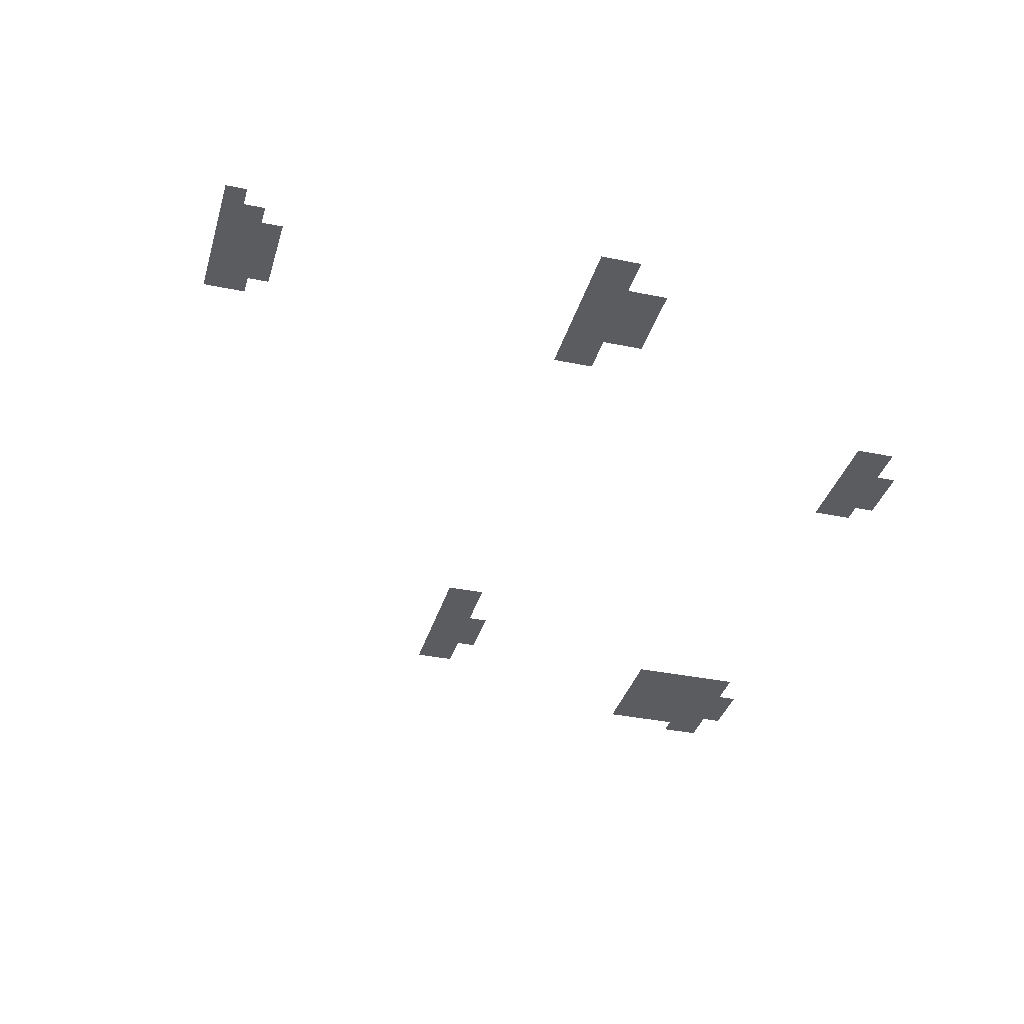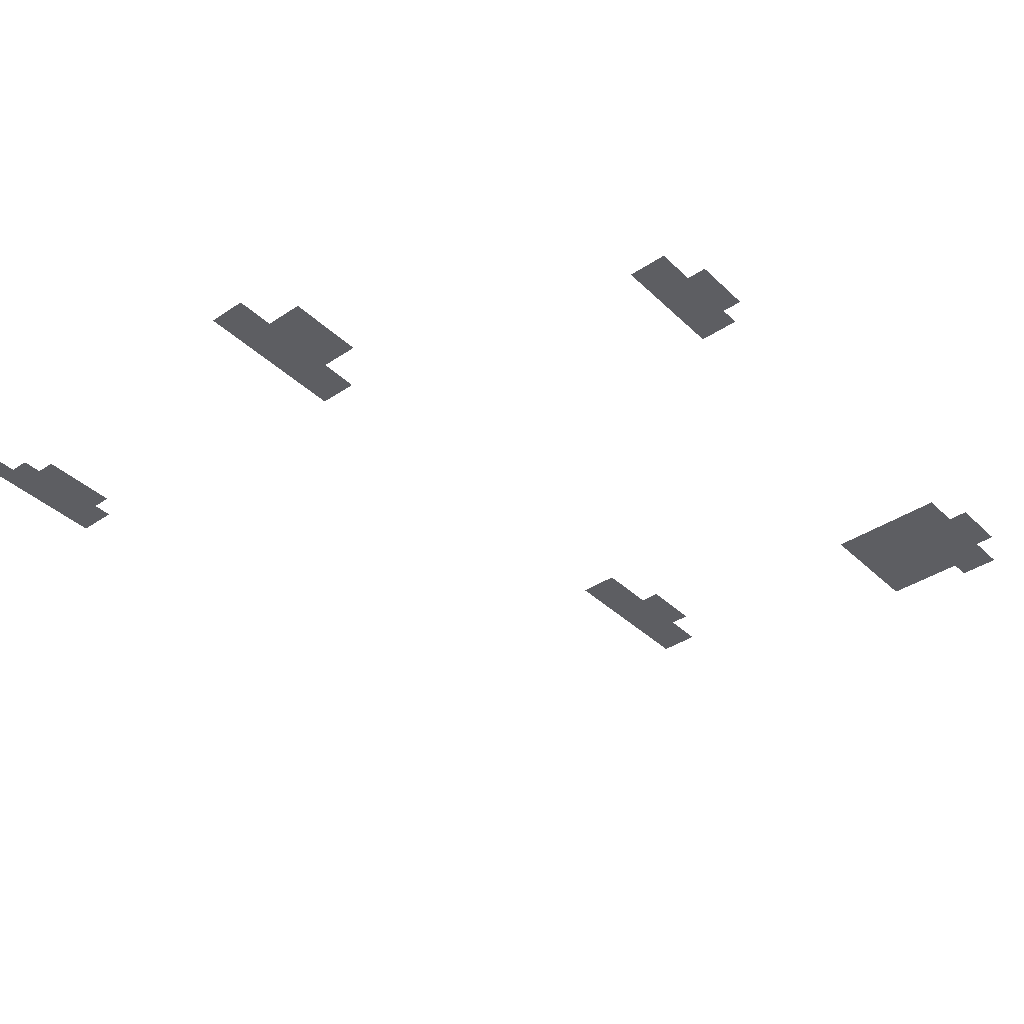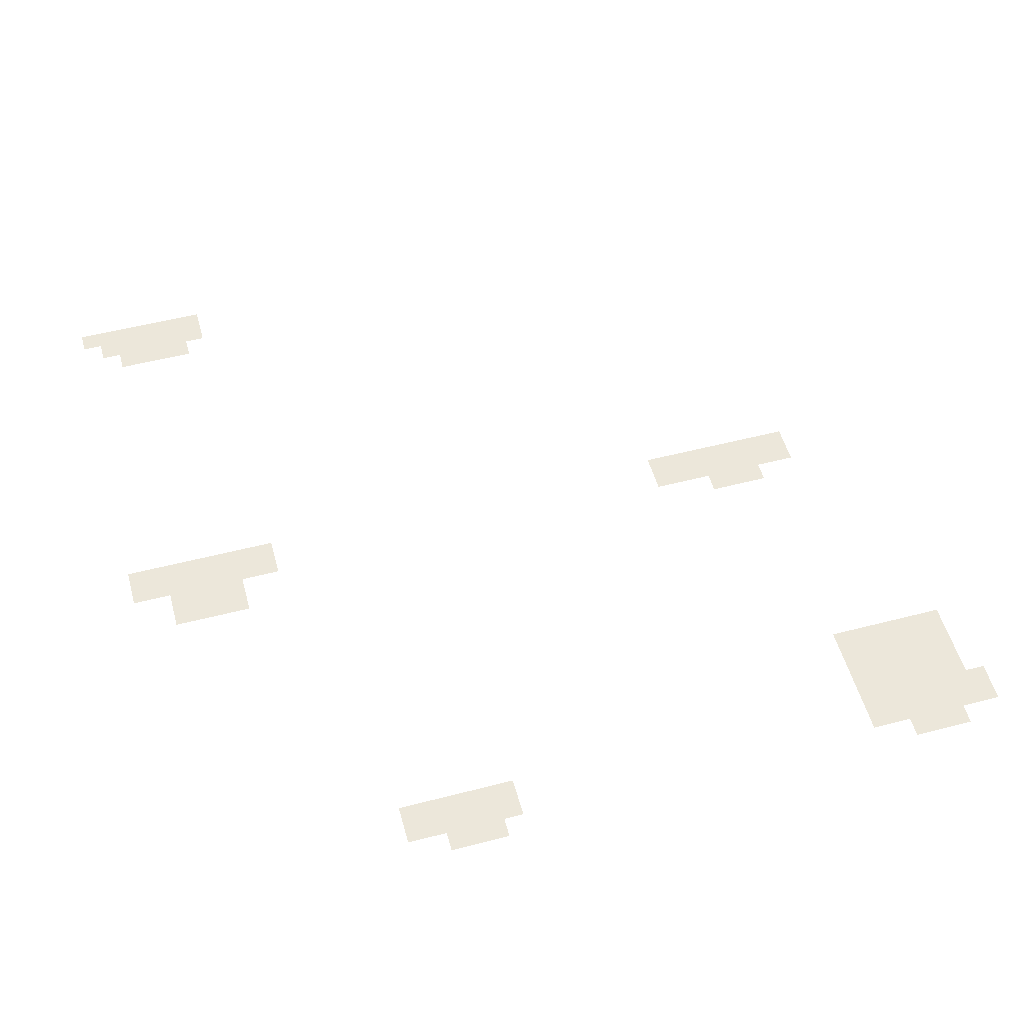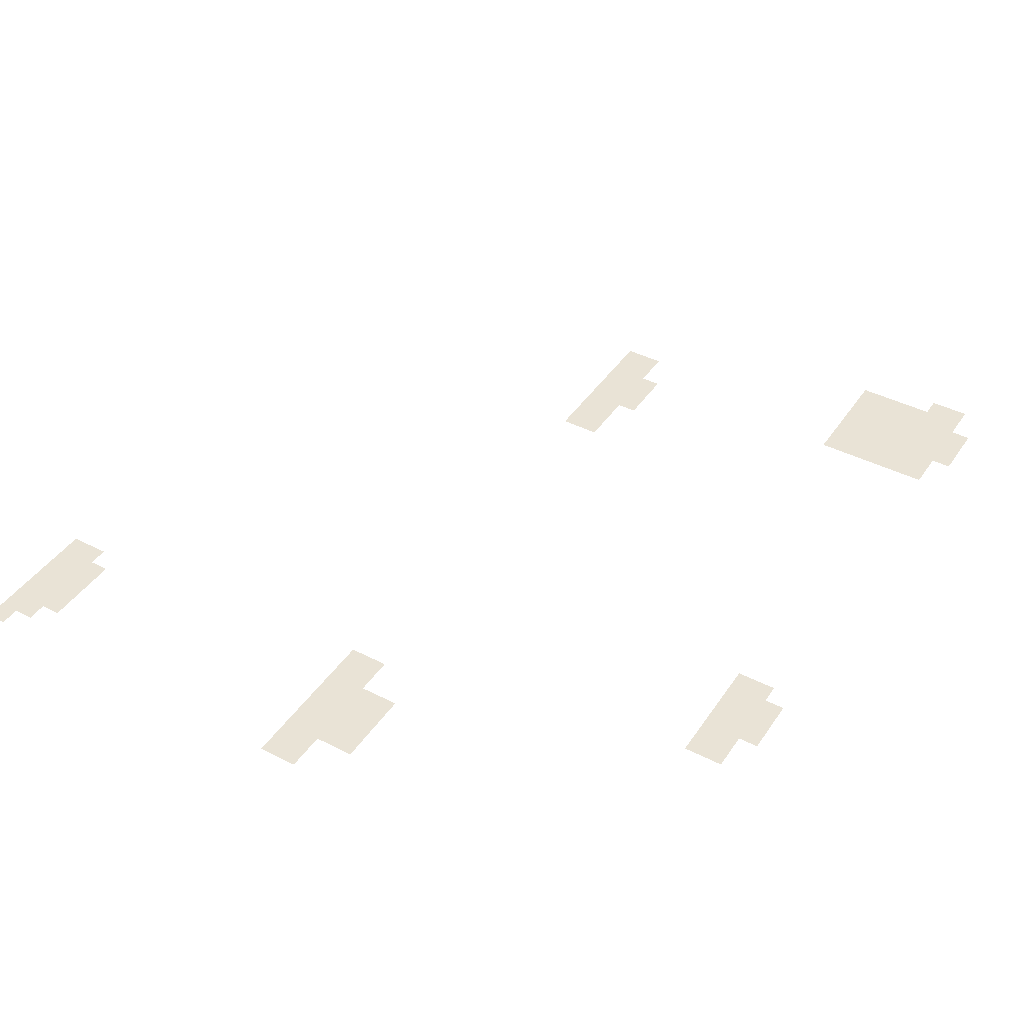
<metadata>
{"format":"obj","ext":"obj","renderer":"f3d","projection":"perspective","resolution":1024,"background":"white","views":[{"elev":-35.2,"azim":74.6,"up":"+Z"},{"elev":-38.5,"azim":130.2,"up":"+Z"},{"elev":53.5,"azim":164.6,"up":"+Z"},{"elev":42.1,"azim":121.4,"up":"+Z"}]}
</metadata>
<code>
v -2.4 -1.28 0
v -2.56 -1.28 0
v -2.56 -1.12 0
v -2.4 -1.12 0
v -2.56 -1.28 0
v -2.72 -1.28 0
v -2.72 -1.12 0
v -2.56 -1.12 0
v -2.72 -1.28 0
v -2.88 -1.28 0
v -2.88 -1.12 0
v -2.72 -1.12 0
v -6.4 -1.28 0
v -6.56 -1.28 0
v -6.56 -1.12 0
v -6.4 -1.12 0
v -6.56 -1.28 0
v -6.72 -1.28 0
v -6.72 -1.12 0
v -6.56 -1.12 0
v -6.72 -1.28 0
v -6.88 -1.28 0
v -6.88 -1.12 0
v -6.72 -1.12 0
v -2.08 -1.44 0
v -2.24 -1.44 0
v -2.24 -1.28 0
v -2.08 -1.28 0
v -2.24 -1.44 0
v -2.4 -1.44 0
v -2.4 -1.28 0
v -2.24 -1.28 0
v -2.4 -1.44 0
v -2.56 -1.44 0
v -2.56 -1.28 0
v -2.4 -1.28 0
v -2.56 -1.44 0
v -2.72 -1.44 0
v -2.72 -1.28 0
v -2.56 -1.28 0
v -2.72 -1.44 0
v -2.88 -1.44 0
v -2.88 -1.28 0
v -2.72 -1.28 0
v -2.88 -1.44 0
v -3.04 -1.44 0
v -3.04 -1.28 0
v -2.88 -1.28 0
v -6.08 -1.44 0
v -6.24 -1.44 0
v -6.24 -1.28 0
v -6.08 -1.28 0
v -6.24 -1.44 0
v -6.4 -1.44 0
v -6.4 -1.28 0
v -6.24 -1.28 0
v -6.4 -1.44 0
v -6.56 -1.44 0
v -6.56 -1.28 0
v -6.4 -1.28 0
v -6.56 -1.44 0
v -6.72 -1.44 0
v -6.72 -1.28 0
v -6.56 -1.28 0
v -6.72 -1.44 0
v -6.88 -1.44 0
v -6.88 -1.28 0
v -6.72 -1.28 0
v -6.88 -1.44 0
v -7.04 -1.44 0
v -7.04 -1.28 0
v -6.88 -1.28 0
v -7.04 -1.44 0
v -7.2 -1.44 0
v -7.2 -1.28 0
v -7.04 -1.28 0
v -2.08 -1.6 0
v -2.24 -1.6 0
v -2.24 -1.44 0
v -2.08 -1.44 0
v -2.24 -1.6 0
v -2.4 -1.6 0
v -2.4 -1.44 0
v -2.24 -1.44 0
v -2.4 -1.6 0
v -2.56 -1.6 0
v -2.56 -1.44 0
v -2.4 -1.44 0
v -2.56 -1.6 0
v -2.72 -1.6 0
v -2.72 -1.44 0
v -2.56 -1.44 0
v -2.72 -1.6 0
v -2.88 -1.6 0
v -2.88 -1.44 0
v -2.72 -1.44 0
v -2.88 -1.6 0
v -3.04 -1.6 0
v -3.04 -1.44 0
v -2.88 -1.44 0
v -6.08 -1.6 0
v -6.24 -1.6 0
v -6.24 -1.44 0
v -6.08 -1.44 0
v -6.24 -1.6 0
v -6.4 -1.6 0
v -6.4 -1.44 0
v -6.24 -1.44 0
v -6.4 -1.6 0
v -6.56 -1.6 0
v -6.56 -1.44 0
v -6.4 -1.44 0
v -6.56 -1.6 0
v -6.72 -1.6 0
v -6.72 -1.44 0
v -6.56 -1.44 0
v -6.72 -1.6 0
v -6.88 -1.6 0
v -6.88 -1.44 0
v -6.72 -1.44 0
v -6.88 -1.6 0
v -7.04 -1.6 0
v -7.04 -1.44 0
v -6.88 -1.44 0
v -7.04 -1.6 0
v -7.2 -1.6 0
v -7.2 -1.44 0
v -7.04 -1.44 0
v -6.08 -1.76 0
v -6.24 -1.76 0
v -6.24 -1.6 0
v -6.08 -1.6 0
v -6.24 -1.76 0
v -6.4 -1.76 0
v -6.4 -1.6 0
v -6.24 -1.6 0
v -6.4 -1.76 0
v -6.56 -1.76 0
v -6.56 -1.6 0
v -6.4 -1.6 0
v -6.56 -1.76 0
v -6.72 -1.76 0
v -6.72 -1.6 0
v -6.56 -1.6 0
v -6.72 -1.76 0
v -6.88 -1.76 0
v -6.88 -1.6 0
v -6.72 -1.6 0
v -6.88 -1.76 0
v -7.04 -1.76 0
v -7.04 -1.6 0
v -6.88 -1.6 0
v -6.08 -1.92 0
v -6.24 -1.92 0
v -6.24 -1.76 0
v -6.08 -1.76 0
v -6.24 -1.92 0
v -6.4 -1.92 0
v -6.4 -1.76 0
v -6.24 -1.76 0
v -6.4 -1.92 0
v -6.56 -1.92 0
v -6.56 -1.76 0
v -6.4 -1.76 0
v -6.56 -1.92 0
v -6.72 -1.92 0
v -6.72 -1.76 0
v -6.56 -1.76 0
v -6.72 -1.92 0
v -6.88 -1.92 0
v -6.88 -1.76 0
v -6.72 -1.76 0
v -6.88 -1.92 0
v -7.04 -1.92 0
v -7.04 -1.76 0
v -6.88 -1.76 0
v -6.08 -2.08 0
v -6.24 -2.08 0
v -6.24 -1.92 0
v -6.08 -1.92 0
v -6.24 -2.08 0
v -6.4 -2.08 0
v -6.4 -1.92 0
v -6.24 -1.92 0
v -6.4 -2.08 0
v -6.56 -2.08 0
v -6.56 -1.92 0
v -6.4 -1.92 0
v -6.56 -2.08 0
v -6.72 -2.08 0
v -6.72 -1.92 0
v -6.56 -1.92 0
v -6.72 -2.08 0
v -6.88 -2.08 0
v -6.88 -1.92 0
v -6.72 -1.92 0
v -6.88 -2.08 0
v -7.04 -2.08 0
v -7.04 -1.92 0
v -6.88 -1.92 0
v -6.08 -2.24 0
v -6.24 -2.24 0
v -6.24 -2.08 0
v -6.08 -2.08 0
v -6.24 -2.24 0
v -6.4 -2.24 0
v -6.4 -2.08 0
v -6.24 -2.08 0
v -6.4 -2.24 0
v -6.56 -2.24 0
v -6.56 -2.08 0
v -6.4 -2.08 0
v -6.56 -2.24 0
v -6.72 -2.24 0
v -6.72 -2.08 0
v -6.56 -2.08 0
v -6.72 -2.24 0
v -6.88 -2.24 0
v -6.88 -2.08 0
v -6.72 -2.08 0
v -6.88 -2.24 0
v -7.04 -2.24 0
v -7.04 -2.08 0
v -6.88 -2.08 0
v -0.64 -4 0
v -0.8 -4 0
v -0.8 -3.84 0
v -0.64 -3.84 0
v -0.8 -4 0
v -0.96 -4 0
v -0.96 -3.84 0
v -0.8 -3.84 0
v -0.96 -4 0
v -1.12 -4 0
v -1.12 -3.84 0
v -0.96 -3.84 0
v -1.12 -4 0
v -1.28 -4 0
v -1.28 -3.84 0
v -1.12 -3.84 0
v -0.64 -4.16 0
v -0.8 -4.16 0
v -0.8 -4 0
v -0.64 -4 0
v -0.8 -4.16 0
v -0.96 -4.16 0
v -0.96 -4 0
v -0.8 -4 0
v -0.96 -4.16 0
v -1.12 -4.16 0
v -1.12 -4 0
v -0.96 -4 0
v -1.12 -4.16 0
v -1.28 -4.16 0
v -1.28 -4 0
v -1.12 -4 0
v -5.6 -4.16 0
v -5.76 -4.16 0
v -5.76 -4 0
v -5.6 -4 0
v -5.76 -4.16 0
v -5.92 -4.16 0
v -5.92 -4 0
v -5.76 -4 0
v -5.92 -4.16 0
v -6.08 -4.16 0
v -6.08 -4 0
v -5.92 -4 0
v -0.32 -4.32 0
v -0.48 -4.32 0
v -0.48 -4.16 0
v -0.32 -4.16 0
v -0.48 -4.32 0
v -0.64 -4.32 0
v -0.64 -4.16 0
v -0.48 -4.16 0
v -0.64 -4.32 0
v -0.8 -4.32 0
v -0.8 -4.16 0
v -0.64 -4.16 0
v -0.8 -4.32 0
v -0.96 -4.32 0
v -0.96 -4.16 0
v -0.8 -4.16 0
v -0.96 -4.32 0
v -1.12 -4.32 0
v -1.12 -4.16 0
v -0.96 -4.16 0
v -1.12 -4.32 0
v -1.28 -4.32 0
v -1.28 -4.16 0
v -1.12 -4.16 0
v -1.28 -4.32 0
v -1.44 -4.32 0
v -1.44 -4.16 0
v -1.28 -4.16 0
v -1.44 -4.32 0
v -1.6 -4.32 0
v -1.6 -4.16 0
v -1.44 -4.16 0
v -5.12 -4.32 0
v -5.28 -4.32 0
v -5.28 -4.16 0
v -5.12 -4.16 0
v -5.28 -4.32 0
v -5.44 -4.32 0
v -5.44 -4.16 0
v -5.28 -4.16 0
v -5.44 -4.32 0
v -5.6 -4.32 0
v -5.6 -4.16 0
v -5.44 -4.16 0
v -5.6 -4.32 0
v -5.76 -4.32 0
v -5.76 -4.16 0
v -5.6 -4.16 0
v -5.76 -4.32 0
v -5.92 -4.32 0
v -5.92 -4.16 0
v -5.76 -4.16 0
v -5.92 -4.32 0
v -6.08 -4.32 0
v -6.08 -4.16 0
v -5.92 -4.16 0
v -6.08 -4.32 0
v -6.24 -4.32 0
v -6.24 -4.16 0
v -6.08 -4.16 0
v -6.24 -4.32 0
v -6.4 -4.32 0
v -6.4 -4.16 0
v -6.24 -4.16 0
v -0.32 -4.48 0
v -0.48 -4.48 0
v -0.48 -4.32 0
v -0.32 -4.32 0
v -0.48 -4.48 0
v -0.64 -4.48 0
v -0.64 -4.32 0
v -0.48 -4.32 0
v -0.64 -4.48 0
v -0.8 -4.48 0
v -0.8 -4.32 0
v -0.64 -4.32 0
v -0.8 -4.48 0
v -0.96 -4.48 0
v -0.96 -4.32 0
v -0.8 -4.32 0
v -0.96 -4.48 0
v -1.12 -4.48 0
v -1.12 -4.32 0
v -0.96 -4.32 0
v -1.12 -4.48 0
v -1.28 -4.48 0
v -1.28 -4.32 0
v -1.12 -4.32 0
v -1.28 -4.48 0
v -1.44 -4.48 0
v -1.44 -4.32 0
v -1.28 -4.32 0
v -1.44 -4.48 0
v -1.6 -4.48 0
v -1.6 -4.32 0
v -1.44 -4.32 0
v -5.12 -4.48 0
v -5.28 -4.48 0
v -5.28 -4.32 0
v -5.12 -4.32 0
v -5.28 -4.48 0
v -5.44 -4.48 0
v -5.44 -4.32 0
v -5.28 -4.32 0
v -5.44 -4.48 0
v -5.6 -4.48 0
v -5.6 -4.32 0
v -5.44 -4.32 0
v -5.6 -4.48 0
v -5.76 -4.48 0
v -5.76 -4.32 0
v -5.6 -4.32 0
v -5.76 -4.48 0
v -5.92 -4.48 0
v -5.92 -4.32 0
v -5.76 -4.32 0
v -5.92 -4.48 0
v -6.08 -4.48 0
v -6.08 -4.32 0
v -5.92 -4.32 0
v -6.08 -4.48 0
v -6.24 -4.48 0
v -6.24 -4.32 0
v -6.08 -4.32 0
v -6.24 -4.48 0
v -6.4 -4.48 0
v -6.4 -4.32 0
v -6.24 -4.32 0
v -0.64 -7.04 0
v -0.8 -7.04 0
v -0.8 -6.88 0
v -0.64 -6.88 0
v -0.8 -7.04 0
v -0.96 -7.04 0
v -0.96 -6.88 0
v -0.8 -6.88 0
v -0.96 -7.04 0
v -1.12 -7.04 0
v -1.12 -6.88 0
v -0.96 -6.88 0
v -1.12 -7.04 0
v -1.28 -7.04 0
v -1.28 -6.88 0
v -1.12 -6.88 0
v -0.48 -7.2 0
v -0.64 -7.2 0
v -0.64 -7.04 0
v -0.48 -7.04 0
v -0.64 -7.2 0
v -0.8 -7.2 0
v -0.8 -7.04 0
v -0.64 -7.04 0
v -0.8 -7.2 0
v -0.96 -7.2 0
v -0.96 -7.04 0
v -0.8 -7.04 0
v -0.96 -7.2 0
v -1.12 -7.2 0
v -1.12 -7.04 0
v -0.96 -7.04 0
v -1.12 -7.2 0
v -1.28 -7.2 0
v -1.28 -7.04 0
v -1.12 -7.04 0
v -1.28 -7.2 0
v -1.44 -7.2 0
v -1.44 -7.04 0
v -1.28 -7.04 0
v -0.32 -7.36 0
v -0.48 -7.36 0
v -0.48 -7.2 0
v -0.32 -7.2 0
v -0.48 -7.36 0
v -0.64 -7.36 0
v -0.64 -7.2 0
v -0.48 -7.2 0
v -0.64 -7.36 0
v -0.8 -7.36 0
v -0.8 -7.2 0
v -0.64 -7.2 0
v -0.8 -7.36 0
v -0.96 -7.36 0
v -0.96 -7.2 0
v -0.8 -7.2 0
v -0.96 -7.36 0
v -1.12 -7.36 0
v -1.12 -7.2 0
v -0.96 -7.2 0
v -1.12 -7.36 0
v -1.28 -7.36 0
v -1.28 -7.2 0
v -1.12 -7.2 0
v -1.28 -7.36 0
v -1.44 -7.36 0
v -1.44 -7.2 0
v -1.28 -7.2 0
g ciudadPrincipal_mesh_0002
f 1 2 3 4
f 5 6 7 8
f 9 10 11 12
f 13 14 15 16
f 17 18 19 20
f 21 22 23 24
f 25 26 27 28
f 29 30 31 32
f 33 34 35 36
f 37 38 39 40
f 41 42 43 44
f 45 46 47 48
f 49 50 51 52
f 53 54 55 56
f 57 58 59 60
f 61 62 63 64
f 65 66 67 68
f 69 70 71 72
f 73 74 75 76
f 77 78 79 80
f 81 82 83 84
f 85 86 87 88
f 89 90 91 92
f 93 94 95 96
f 97 98 99 100
f 101 102 103 104
f 105 106 107 108
f 109 110 111 112
f 113 114 115 116
f 117 118 119 120
f 121 122 123 124
f 125 126 127 128
f 129 130 131 132
f 133 134 135 136
f 137 138 139 140
f 141 142 143 144
f 145 146 147 148
f 149 150 151 152
f 153 154 155 156
f 157 158 159 160
f 161 162 163 164
f 165 166 167 168
f 169 170 171 172
f 173 174 175 176
f 177 178 179 180
f 181 182 183 184
f 185 186 187 188
f 189 190 191 192
f 193 194 195 196
f 197 198 199 200
f 201 202 203 204
f 205 206 207 208
f 209 210 211 212
f 213 214 215 216
f 217 218 219 220
f 221 222 223 224
f 225 226 227 228
f 229 230 231 232
f 233 234 235 236
f 237 238 239 240
f 241 242 243 244
f 245 246 247 248
f 249 250 251 252
f 253 254 255 256
f 257 258 259 260
f 261 262 263 264
f 265 266 267 268
f 269 270 271 272
f 273 274 275 276
f 277 278 279 280
f 281 282 283 284
f 285 286 287 288
f 289 290 291 292
f 293 294 295 296
f 297 298 299 300
f 301 302 303 304
f 305 306 307 308
f 309 310 311 312
f 313 314 315 316
f 317 318 319 320
f 321 322 323 324
f 325 326 327 328
f 329 330 331 332
f 333 334 335 336
f 337 338 339 340
f 341 342 343 344
f 345 346 347 348
f 349 350 351 352
f 353 354 355 356
f 357 358 359 360
f 361 362 363 364
f 365 366 367 368
f 369 370 371 372
f 373 374 375 376
f 377 378 379 380
f 381 382 383 384
f 385 386 387 388
f 389 390 391 392
f 393 394 395 396
f 397 398 399 400
f 401 402 403 404
f 405 406 407 408
f 409 410 411 412
f 413 414 415 416
f 417 418 419 420
f 421 422 423 424
f 425 426 427 428
f 429 430 431 432
f 433 434 435 436
f 437 438 439 440
f 441 442 443 444
f 445 446 447 448
f 449 450 451 452
f 453 454 455 456
f 457 458 459 460
f 461 462 463 464

</code>
